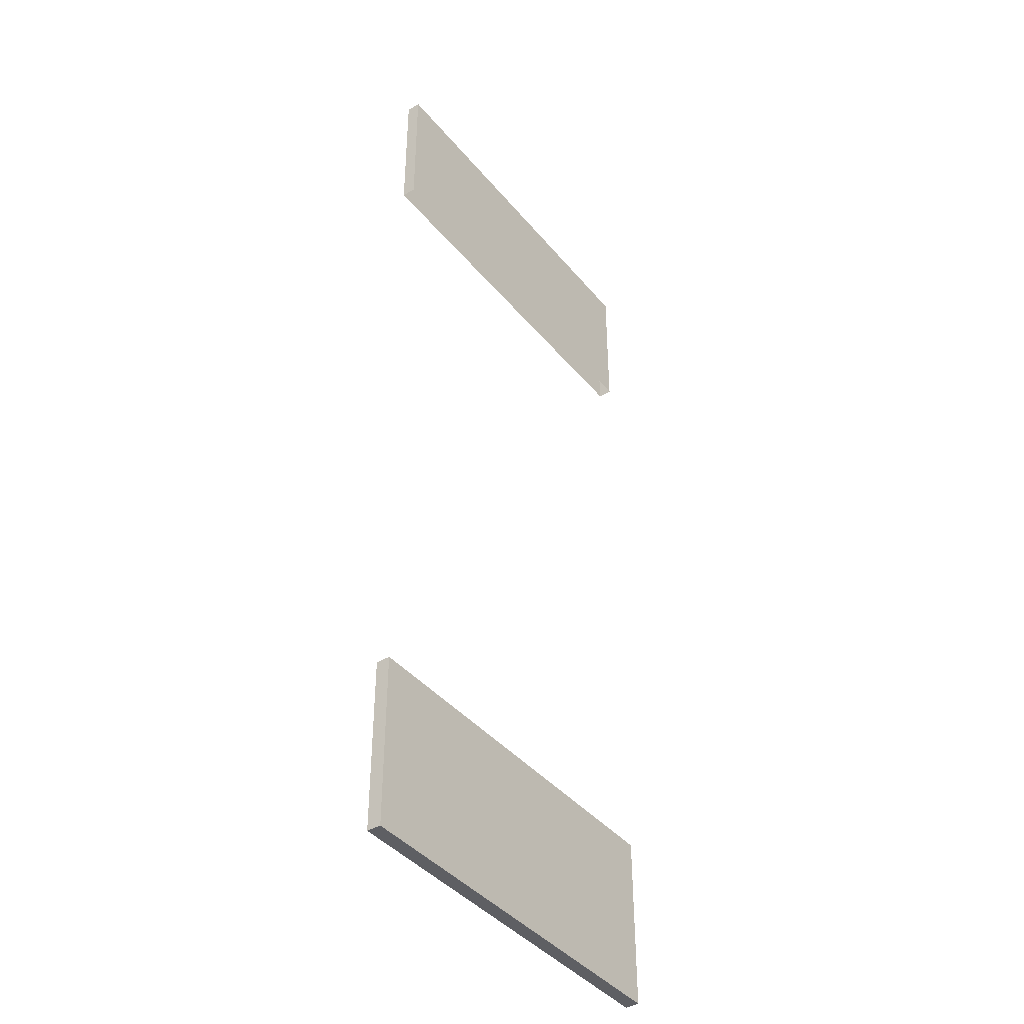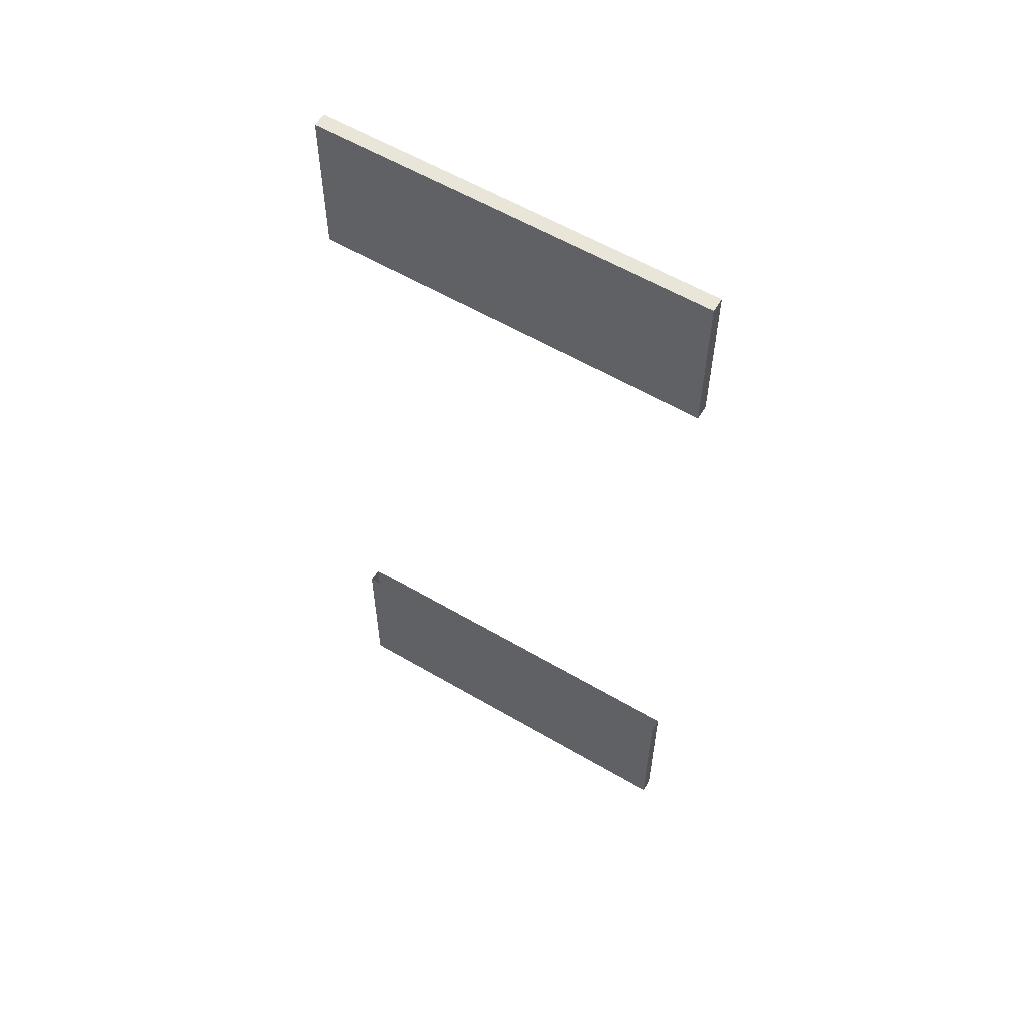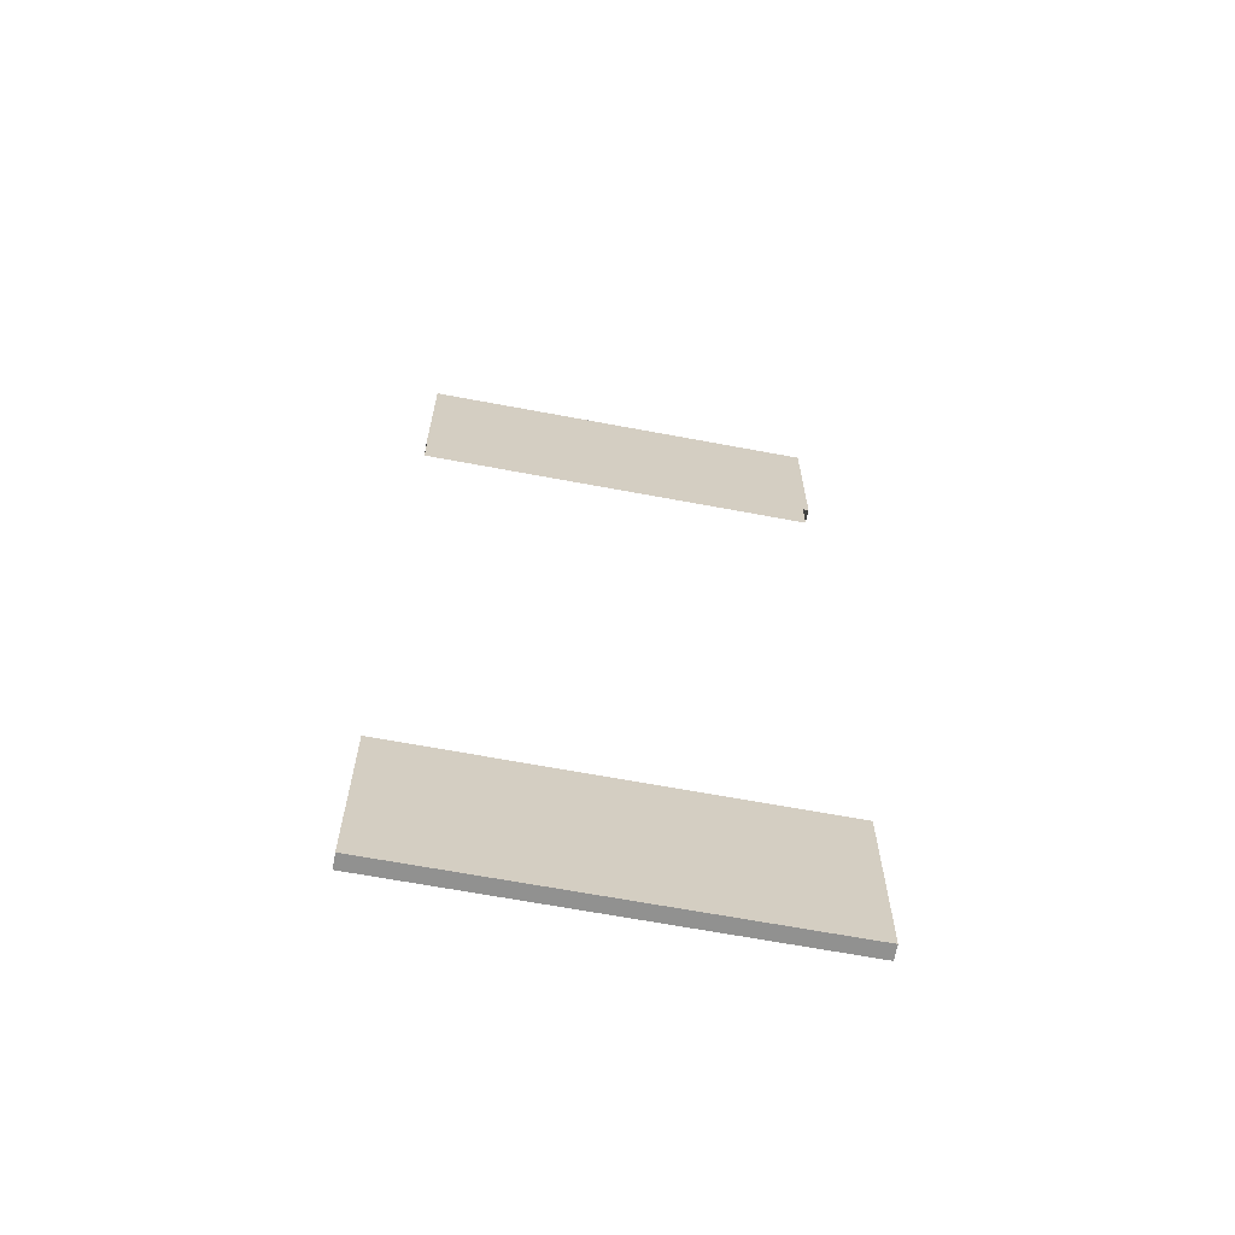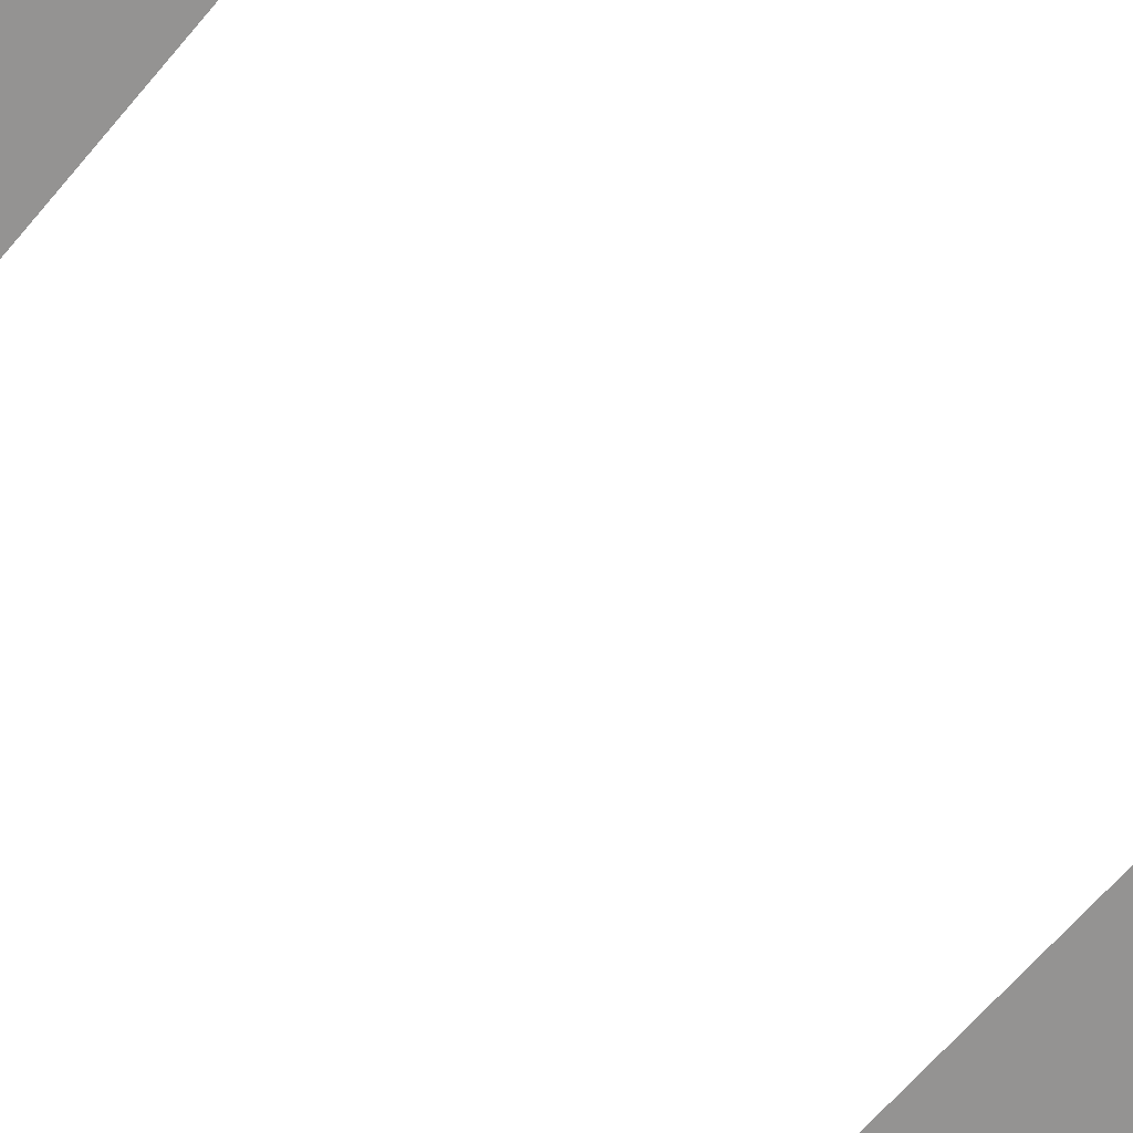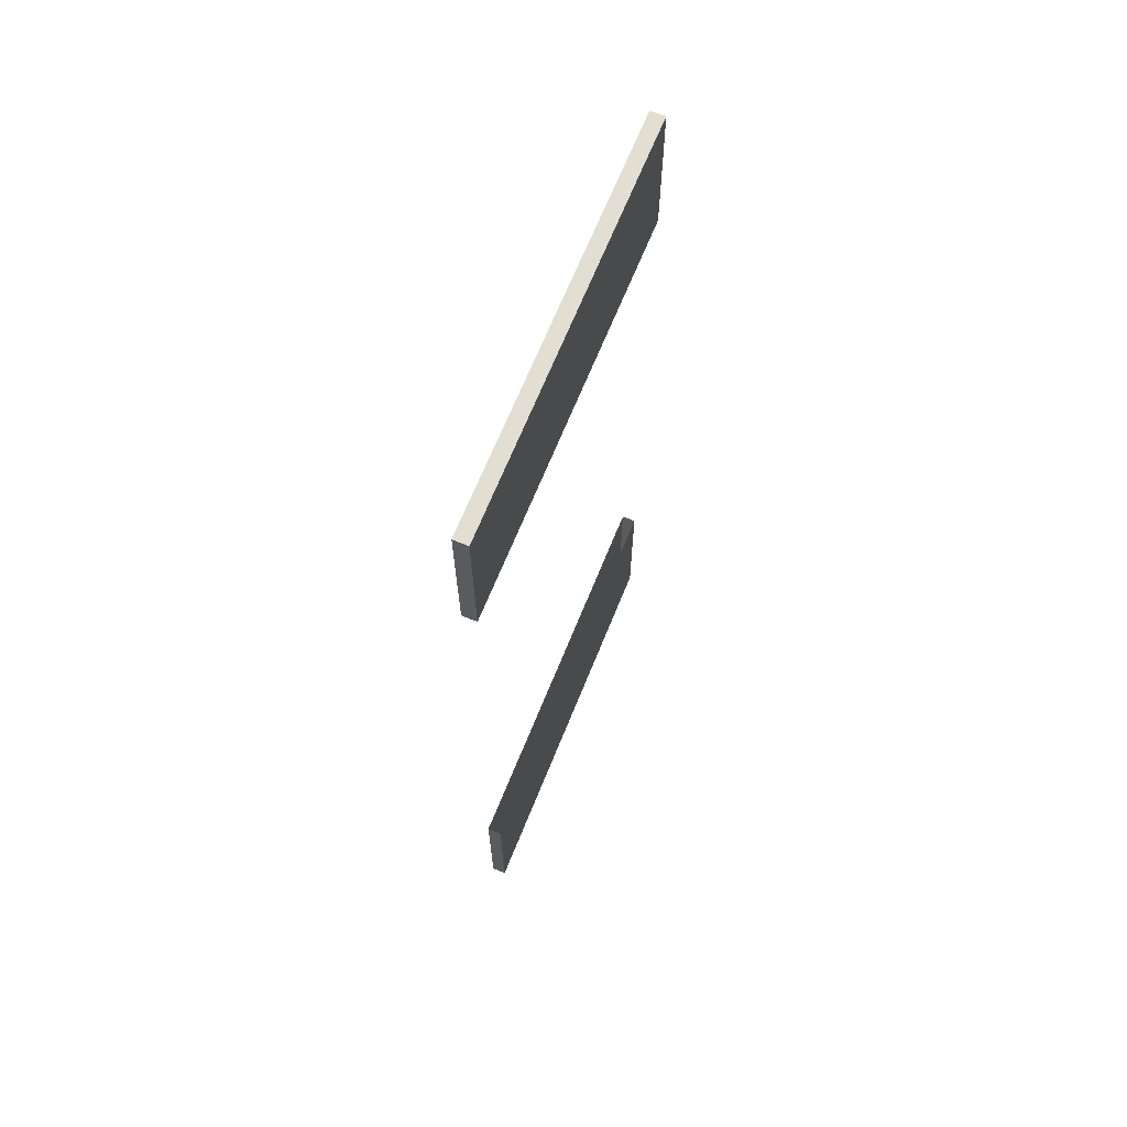
<metadata>
{"format":"obj","ext":"obj","renderer":"f3d","projection":"perspective","resolution":1024,"background":"white","views":[{"elev":-41.1,"azim":-54.2,"up":"+Y"},{"elev":58.4,"azim":31.2,"up":"+Y"},{"elev":-65.9,"azim":169.3,"up":"+Y"},{"elev":-66.8,"azim":49.5,"up":"+Z"},{"elev":67.9,"azim":112.1,"up":"+Y"}]}
</metadata>
<code>
v 65.84 274.9 -5.59
v -65.78 274.9 -5.59
v -65.78 326.7 -5.59
v 65.84 326.7 -5.59
v 65.84 274.9 -10.27
v -65.78 274.9 -10.27
v -65.78 326.7 -10.27
v 65.84 326.7 -10.27
v 65.84 58.36 -5.59
v -65.78 58.36 -5.59
v -65.78 -0 -5.59
v 65.84 -0 -5.59
v 65.84 58.36 -10.27
v -65.78 58.36 -10.27
v -65.78 -0 -10.27
v 65.84 -0 -10.27
f 6 7 8 5
f 2 1 4 3
f 6 2 3 7
f 5 8 4 1
f 4 8 7 3
f 13 16 15 14
f 9 10 11 12
f 13 9 12 16
f 14 15 11 10
f 11 15 16 12

</code>
